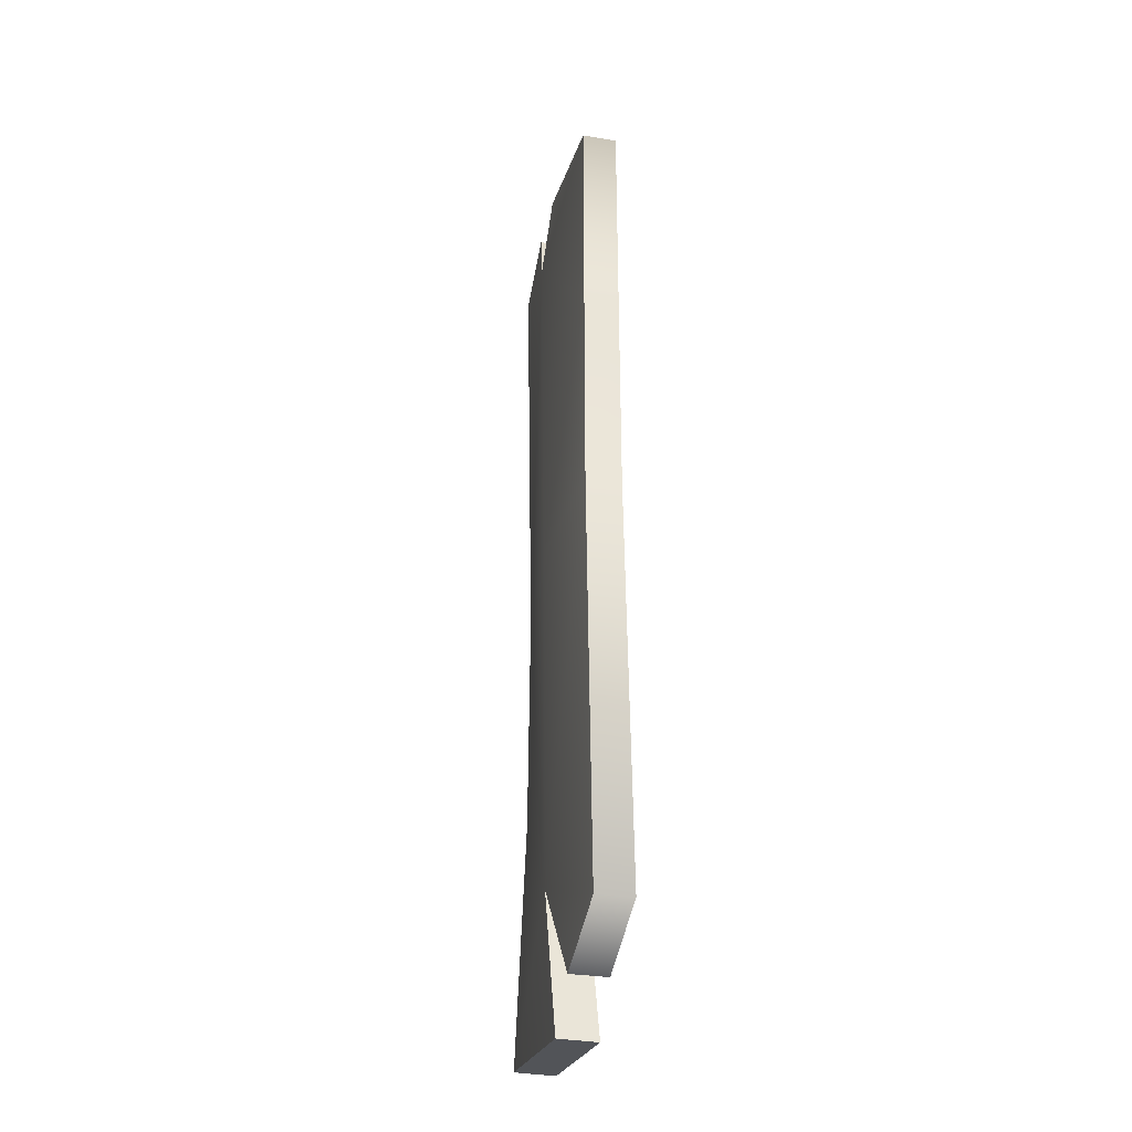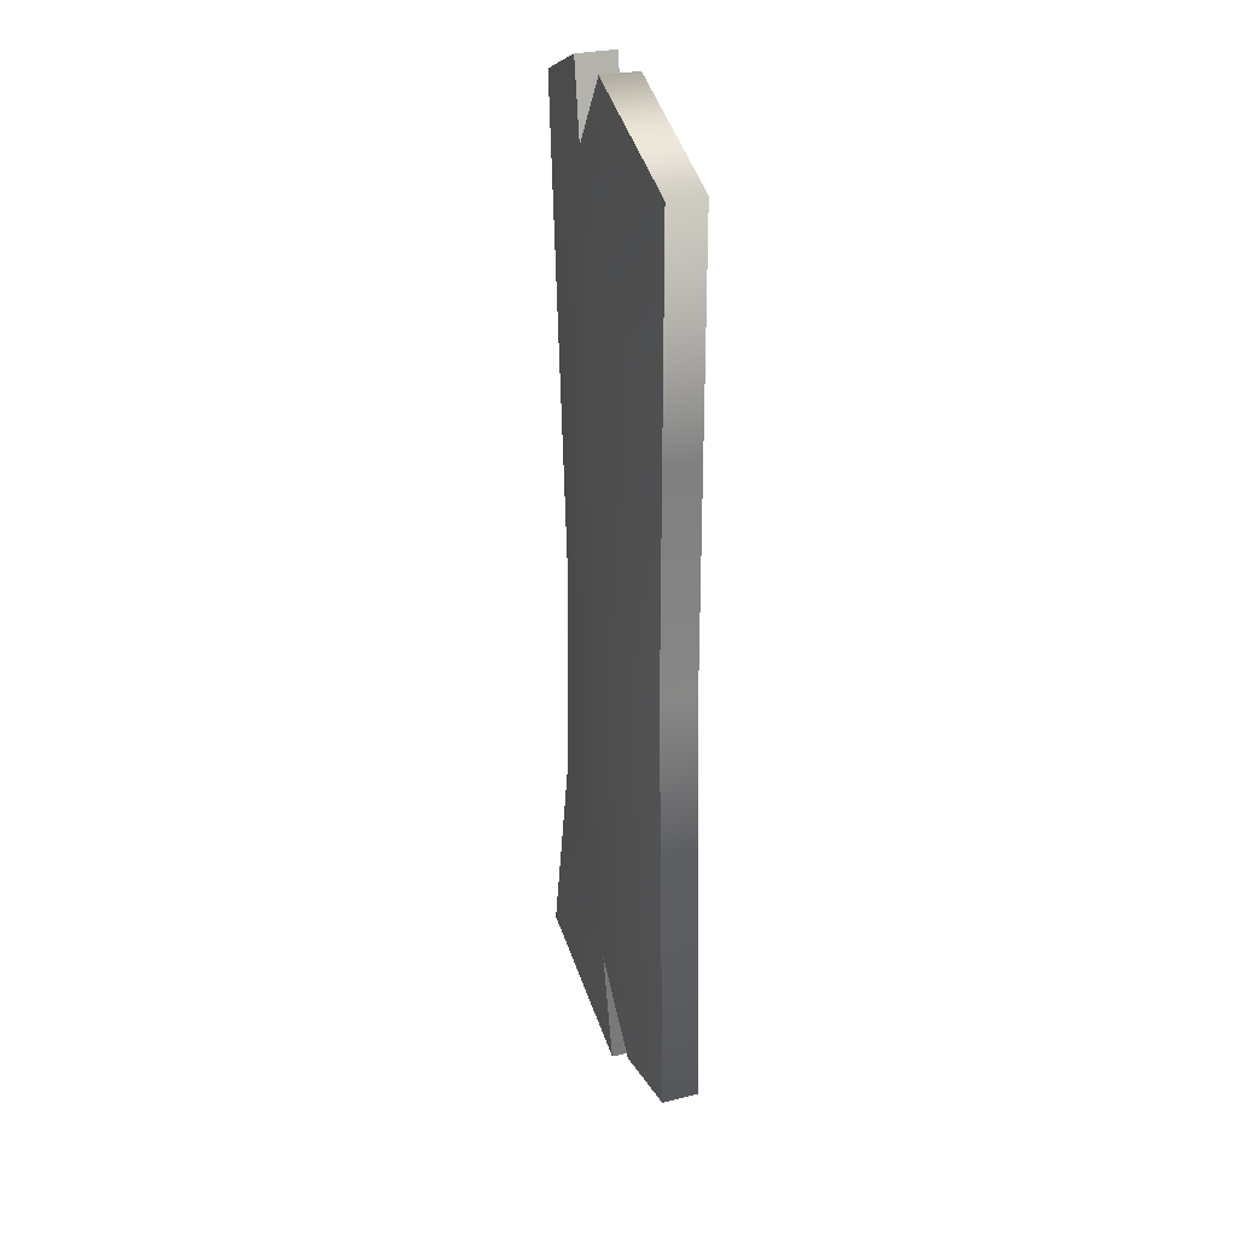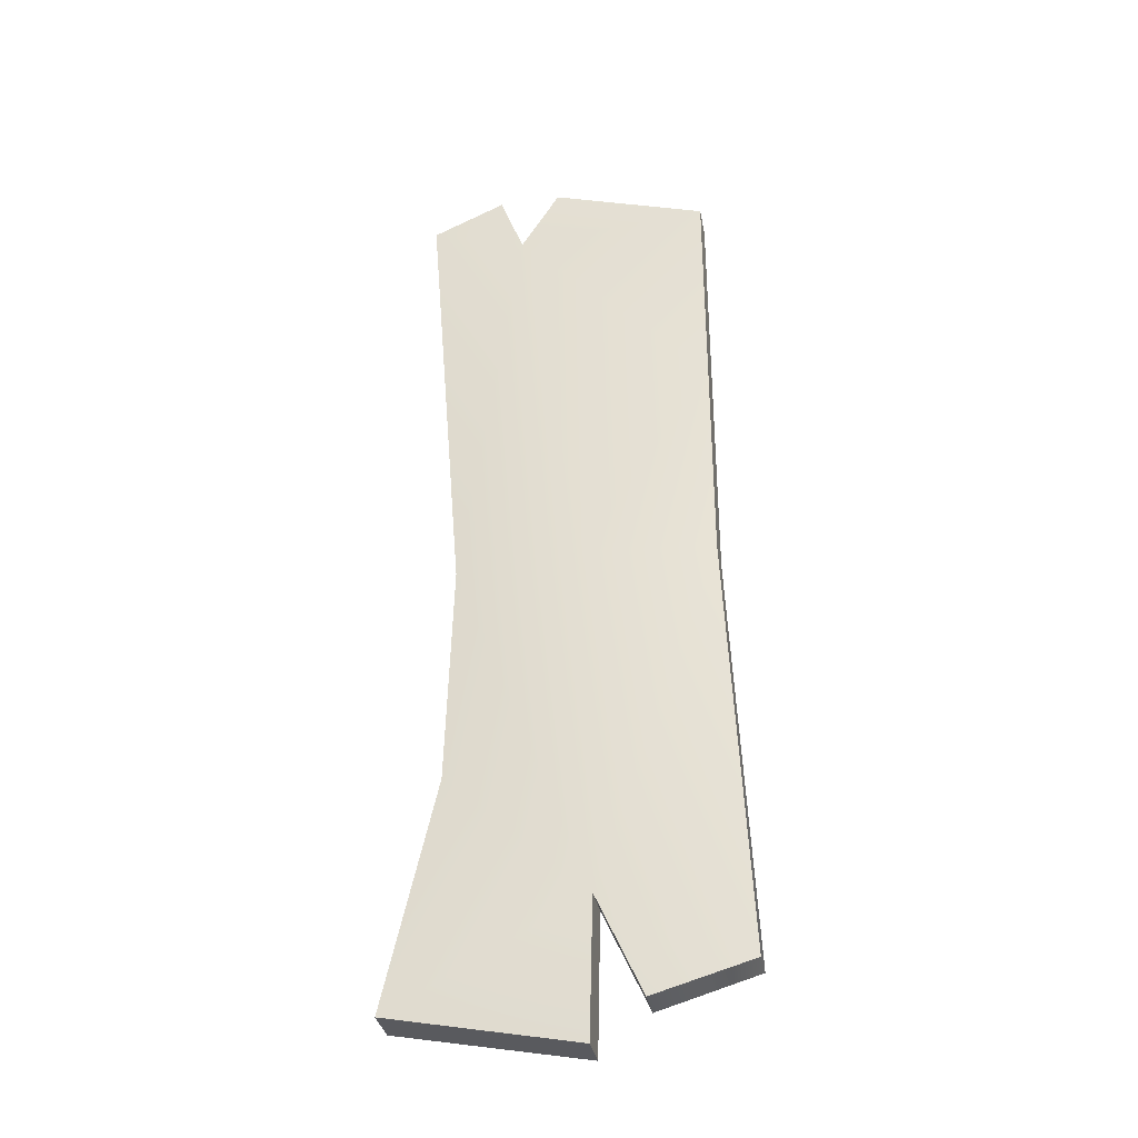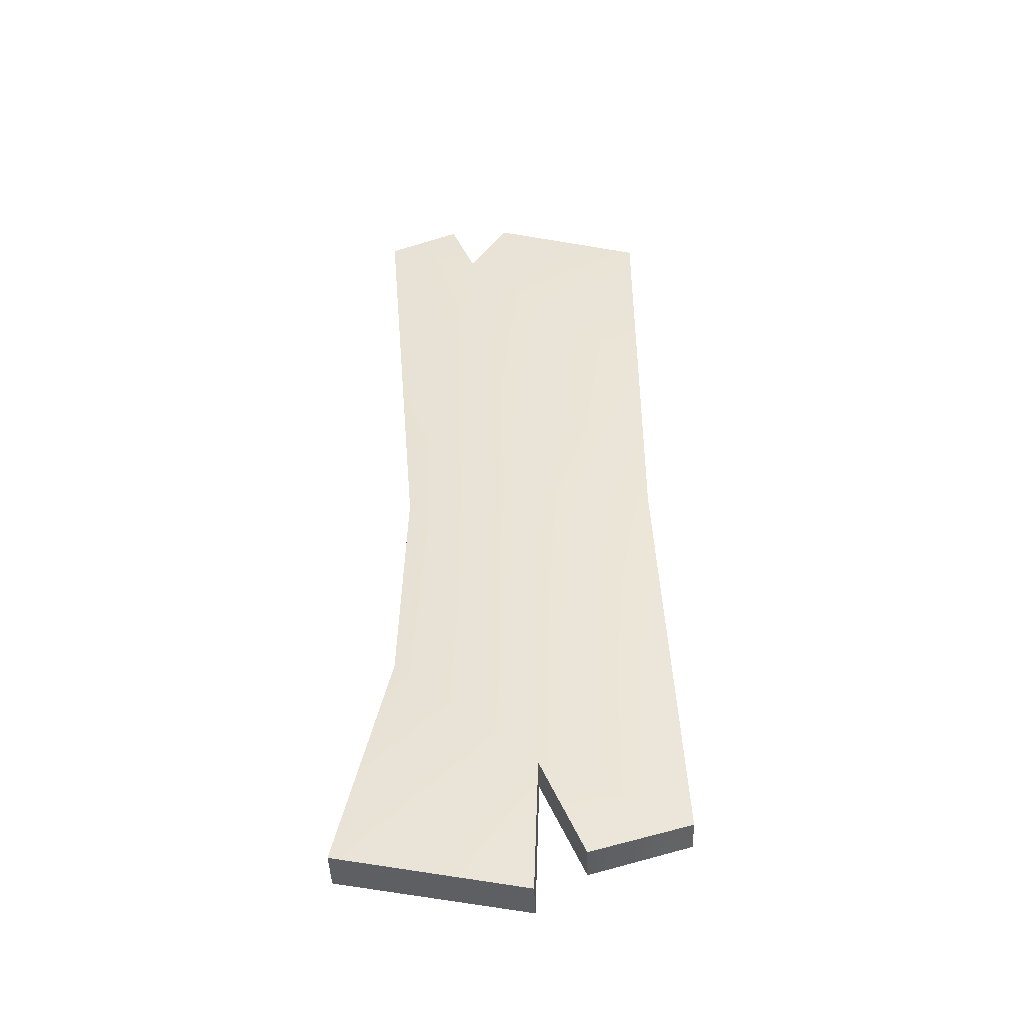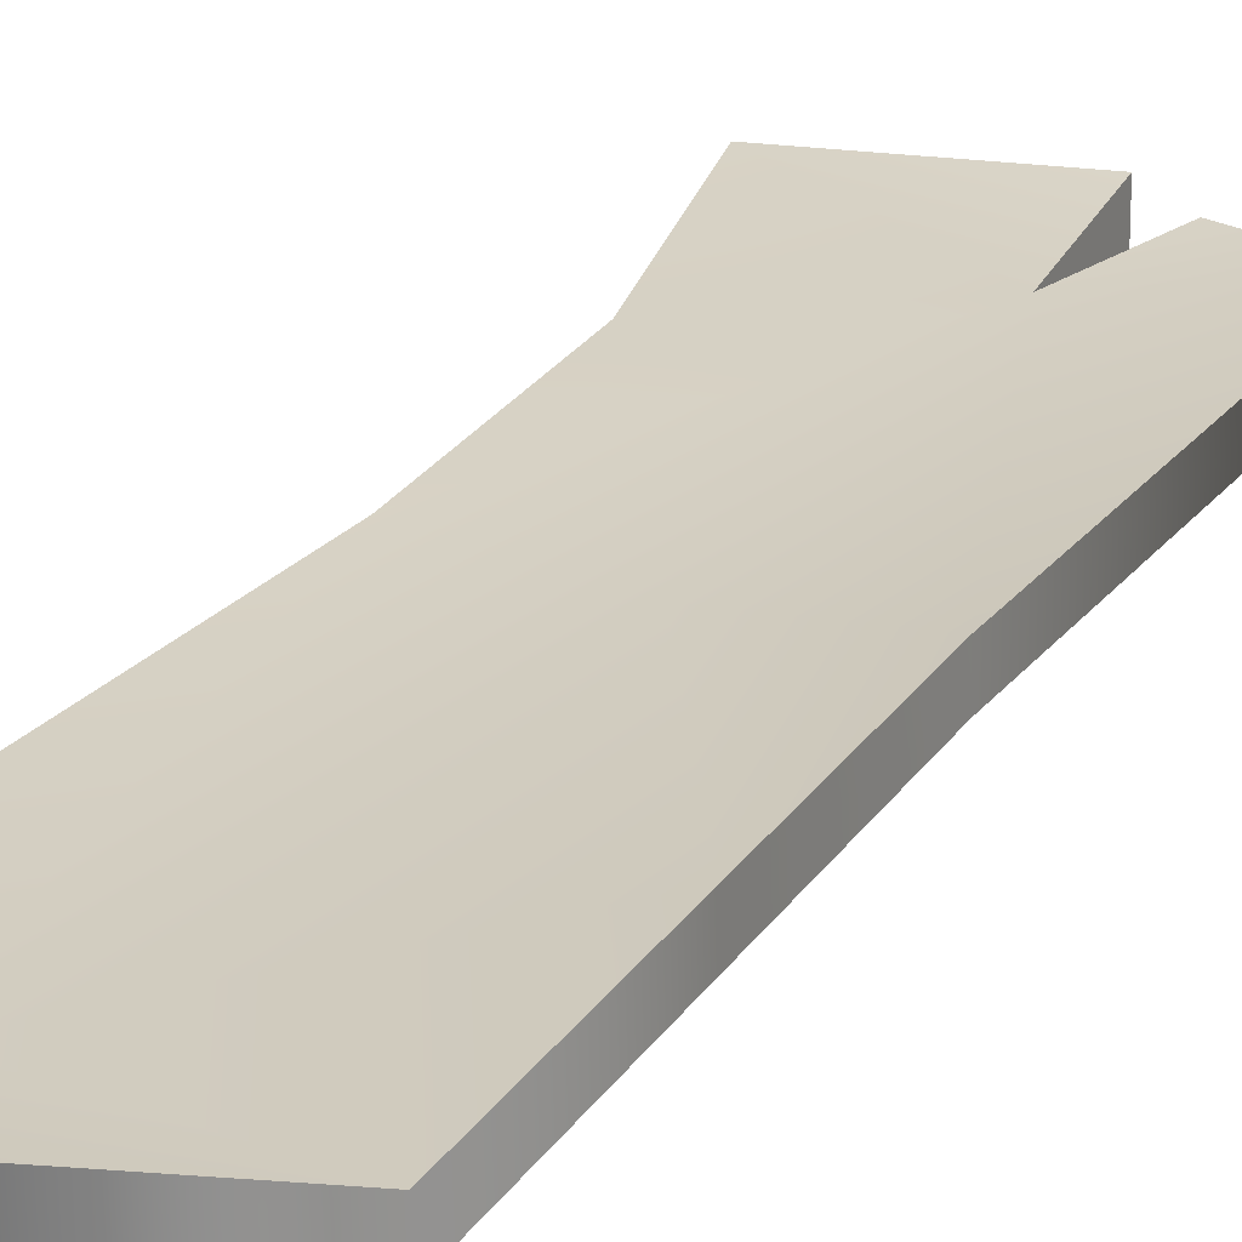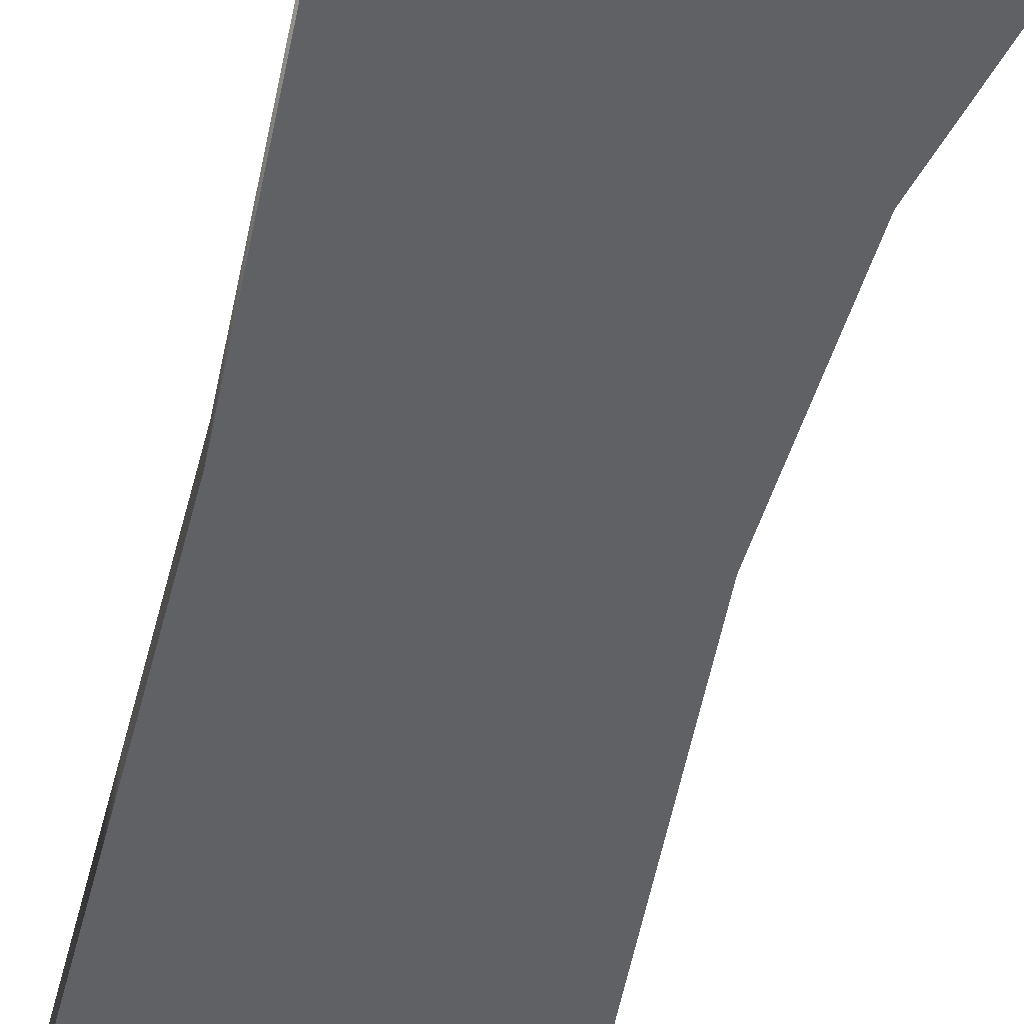
<metadata>
{"format":"obj","ext":"obj","renderer":"f3d","projection":"perspective","resolution":1024,"background":"white","views":[{"elev":-34.0,"azim":79.1,"up":"+Z"},{"elev":30.2,"azim":72.5,"up":"+Z"},{"elev":-34.7,"azim":12.1,"up":"+Z"},{"elev":-45.5,"azim":3.3,"up":"+Z"},{"elev":25.2,"azim":26.3,"up":"+Y"},{"elev":-47.9,"azim":166.0,"up":"+Y"}]}
</metadata>
<code>
g LT_WHFloatyBit1
v -29.54 5.022 -5.753
v -31.46 5.057 -72.8
v -31.3 -6.544 -72.71
v -29.37 -6.479 -5.746
v 46.38 -4.892 -5.746
v 10.57 -8.853 -111.7
v 52.21 -4.818 -131.5
v 52.21 -4.818 -131.5
v 51.9 5.579 -131.3
v 46.09 5.382 -5.746
v 46.38 -4.892 -5.746
v -29.54 5.022 -5.753
v -29.37 -6.479 -5.746
v -40.39 -6.71 130.2
v -40.56 4.791 130.2
v -18.9 4.939 139.8
v -40.56 4.791 130.2
v -40.39 -6.71 130.2
v -18.7 -6.256 139.9
v 46.09 5.382 59.59
v 46.38 -4.892 59.59
v -29.54 5.022 -5.753
v 10.34 2.196 -111.8
v -31.46 5.057 -72.8
v 23.24 -5.425 -139.7
v 22.97 5.298 -139.6
v 51.9 5.579 -131.3
v 52.21 -4.818 -131.5
v 10.57 -8.853 -111.7
v 10.34 2.196 -111.8
v 22.97 5.298 -139.6
v 23.24 -5.425 -139.7
v -46.22 -6.88 -139.7
v -46.38 4.819 -139.9
v 8.758 5.649 -150.9
v 8.949 -5.725 -150.8
v 8.949 -5.725 -150.8
v 8.758 5.649 -150.9
v 10.34 2.196 -111.8
v 10.57 -8.853 -111.7
v 8.58 -9.429 -5.746
v -29.37 -6.479 -5.746
v -31.3 -6.544 -72.71
v 8.352 1.459 -5.749
v 46.09 5.382 -5.746
v 51.9 5.579 -131.3
v 8.758 5.649 -150.9
v -46.38 4.819 -139.9
v -46.22 -6.88 -139.7
v 8.949 -5.725 -150.8
v 23.24 -5.425 -139.7
v 22.97 5.298 -139.6
v -46.38 4.819 -139.9
v -46.22 -6.88 -139.7
v -31.3 -6.544 -72.71
v -31.46 5.057 -72.8
v 0.0553 -5.863 139.9
v 46.38 -4.893 124.9
v 46.09 5.382 124.9
v -0.2035 4.718 139.9
v -18.9 4.939 139.8
v -18.7 -6.256 139.9
v -11.25 -7.251 119.6
v -11.47 3.637 119.6
v 0.0553 -5.863 139.9
v -0.2035 4.718 139.9
v -11.47 3.637 119.6
v -11.25 -7.251 119.6
v 0.0553 -5.863 139.9
v -11.25 -7.251 119.6
v 46.38 -4.893 124.9
v 46.09 5.382 124.9
v -11.47 3.637 119.6
v -0.2035 4.718 139.9
v 46.09 5.382 124.9
v 46.38 -4.893 124.9
v 46.38 -4.892 59.59
v 46.09 5.382 59.59
v -18.7 -6.256 139.9
v -40.39 -6.71 130.2
v -40.56 4.791 130.2
v -18.9 4.939 139.8
v -11.25 -7.251 119.6
f 70 79 80
f 83 80 42
f 41 42 6
f 42 41 70
f 6 49 50
f 49 6 43
f 42 43 6
f 70 71 69
f 71 70 77
f 41 77 70
f 77 41 5
f 6 5 41
f 5 6 7
f 51 7 6
f 72 78 73
f 44 73 78
f 73 44 22
f 23 22 44
f 22 23 24
f 48 24 23
f 72 73 74
f 23 47 48
f 23 46 52
f 46 23 45
f 44 45 23
f 45 44 78
f 73 81 82
f 81 73 22
f 10 8 9
f 8 10 11
f 20 11 10
f 11 20 21
f 75 21 20
f 21 75 76
f 14 12 13
f 12 14 15
f 18 16 17
f 16 18 19
f 27 25 26
f 25 27 28
f 31 29 30
f 29 31 32
f 35 33 34
f 33 35 36
f 39 37 38
f 37 39 40
f 53 55 56
f 55 53 54
f 59 57 58
f 57 59 60
f 63 61 62
f 61 63 64
f 67 65 66
f 65 67 68
f 3 1 2
f 1 3 4

</code>
